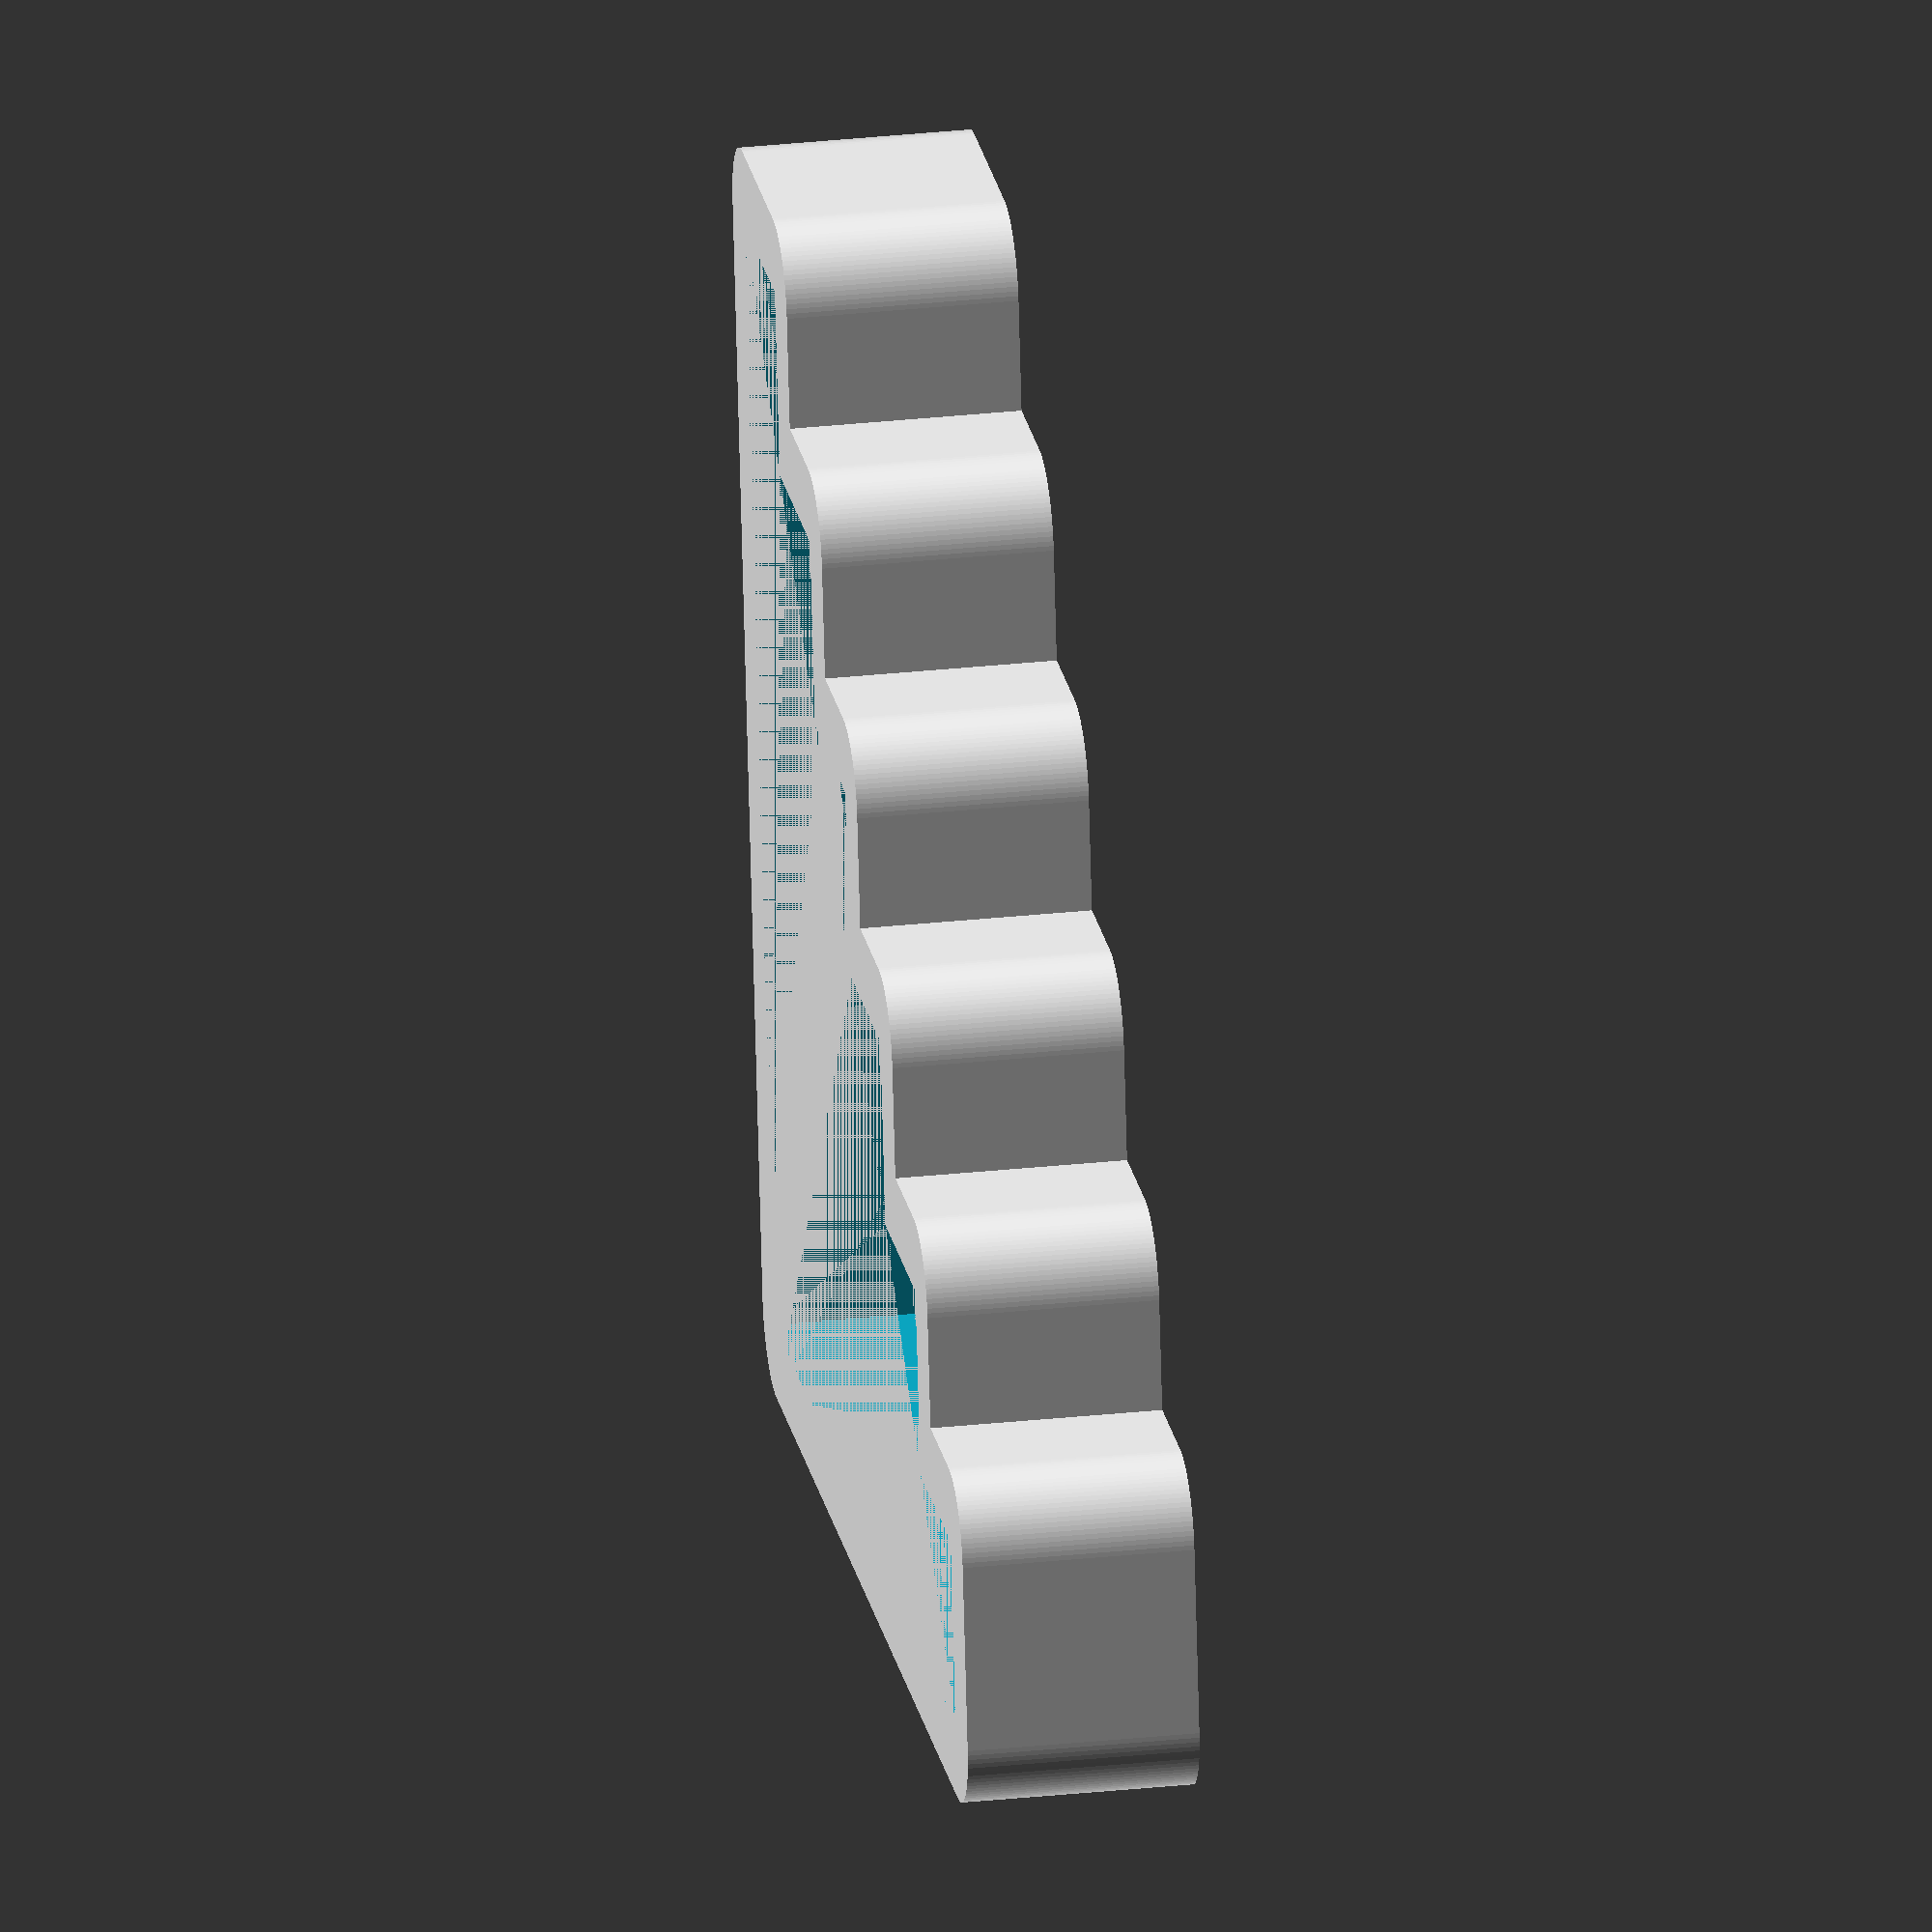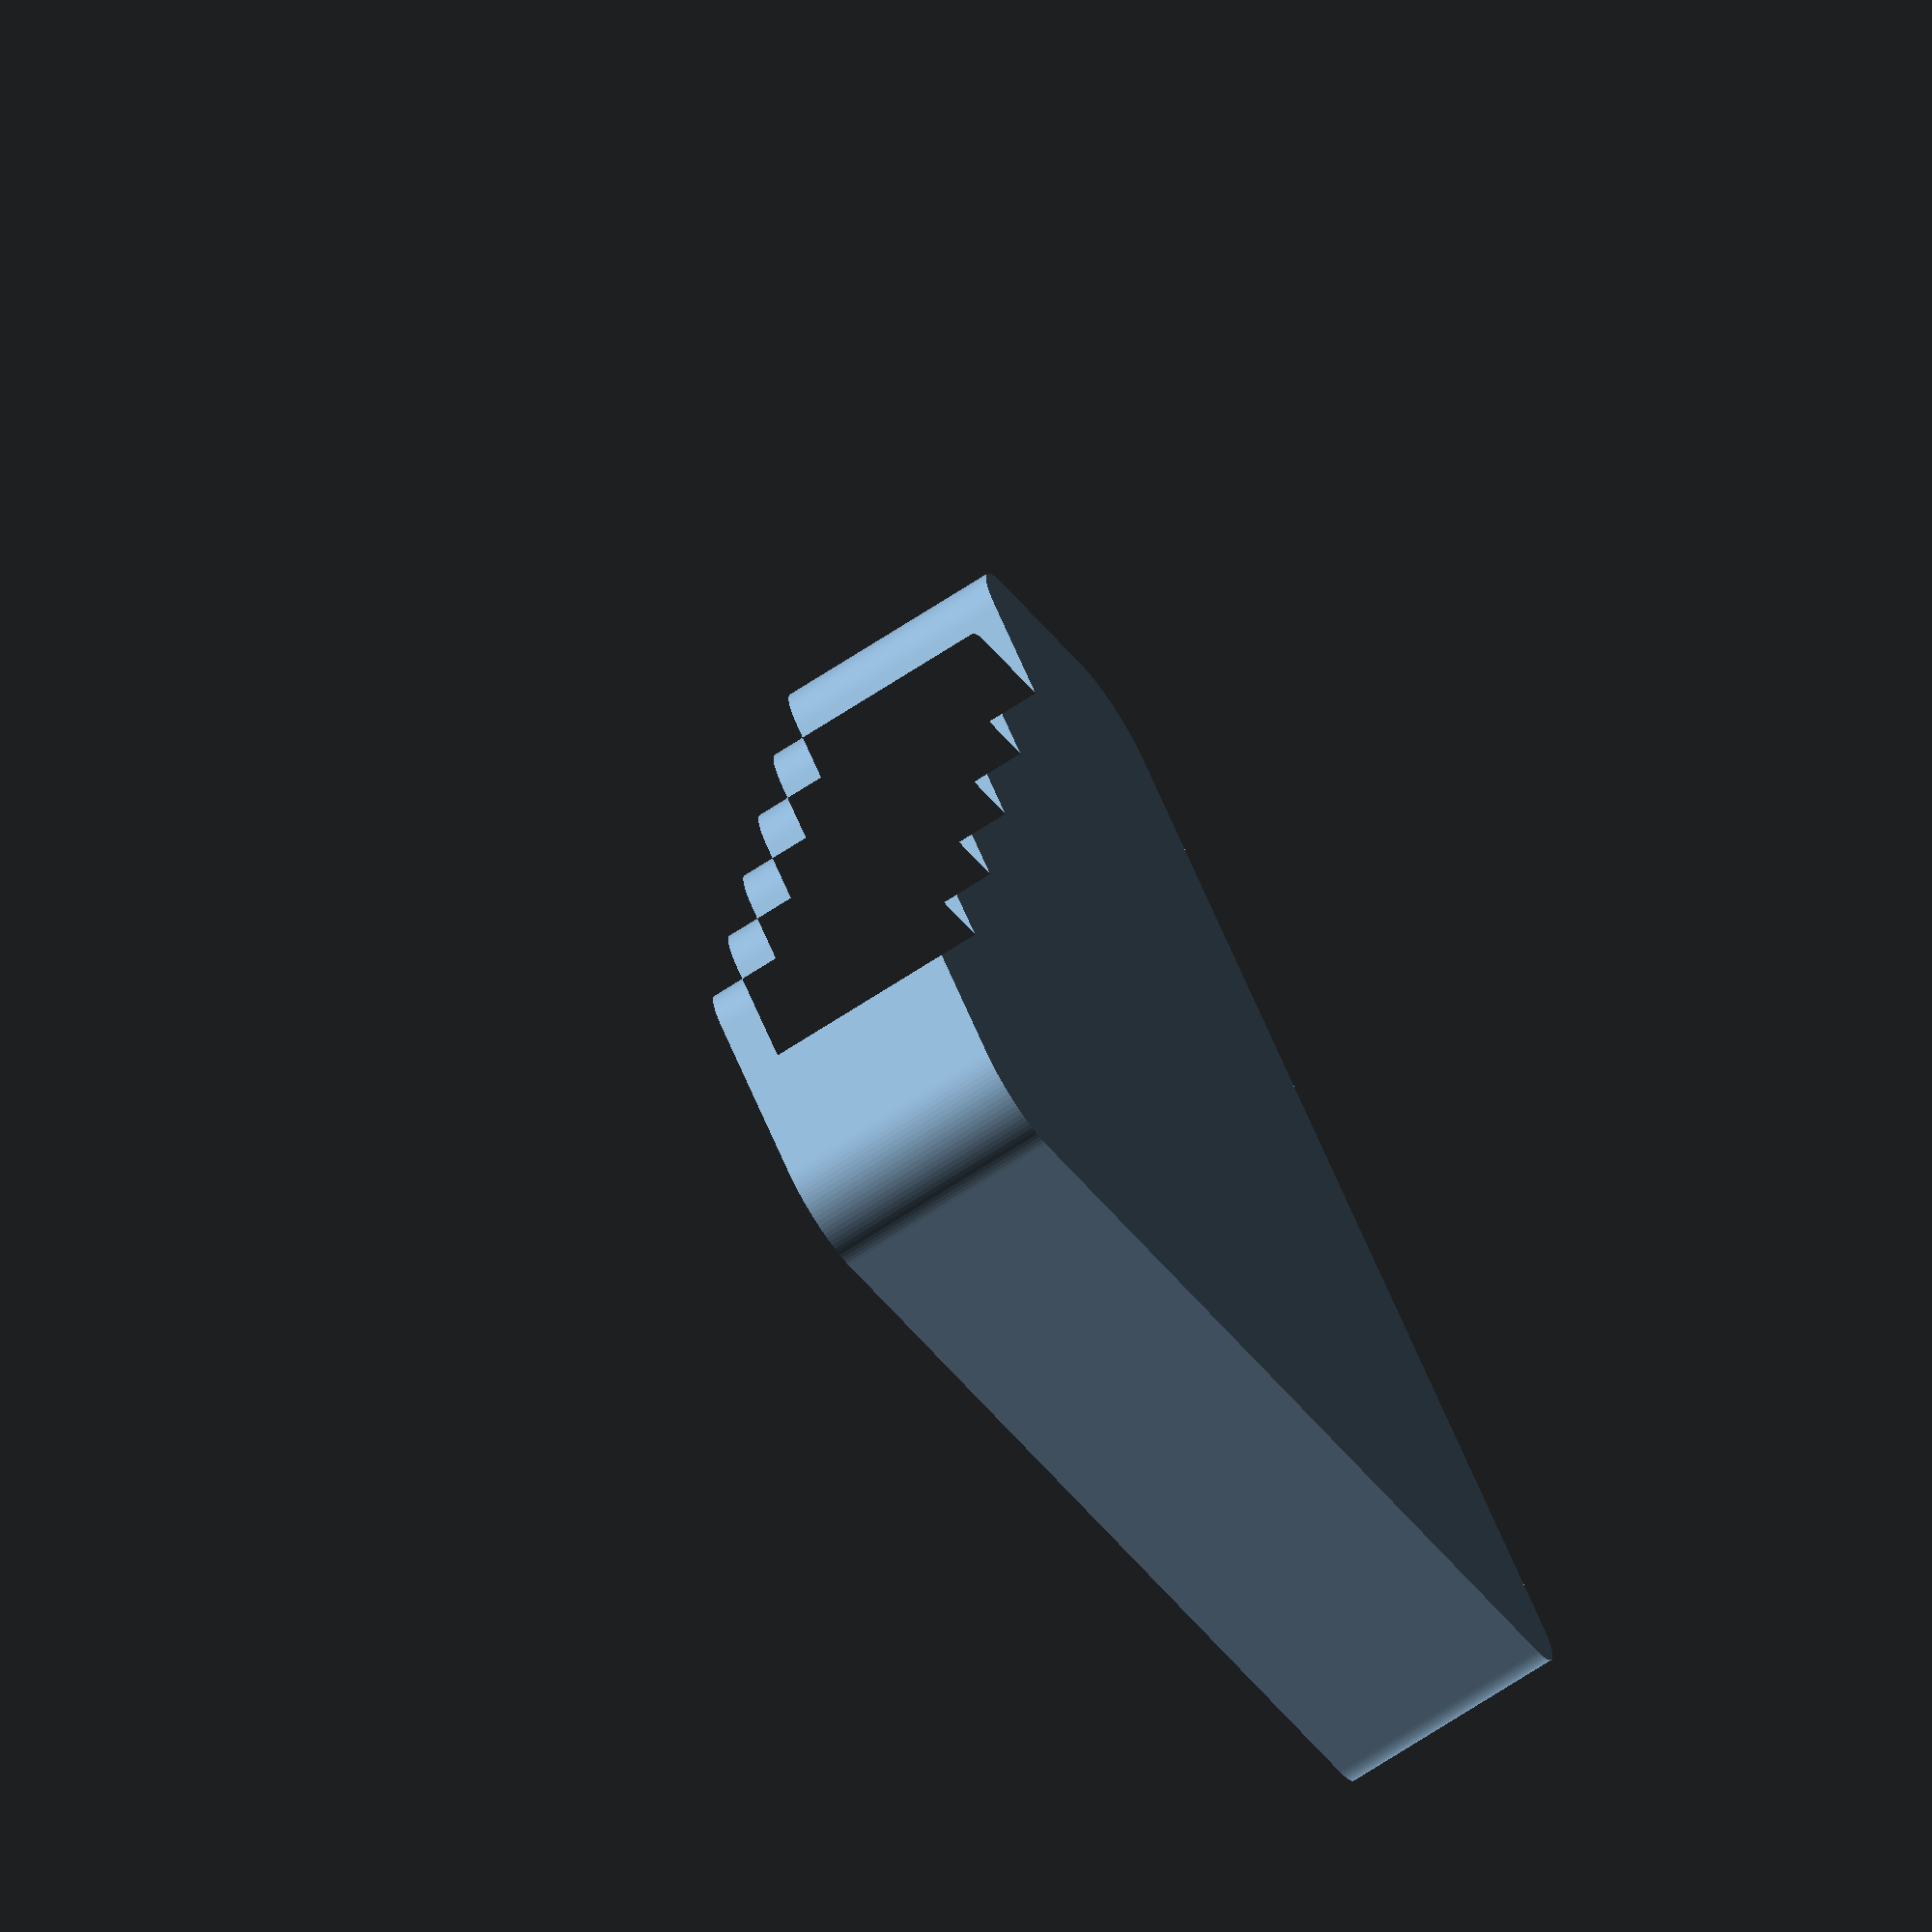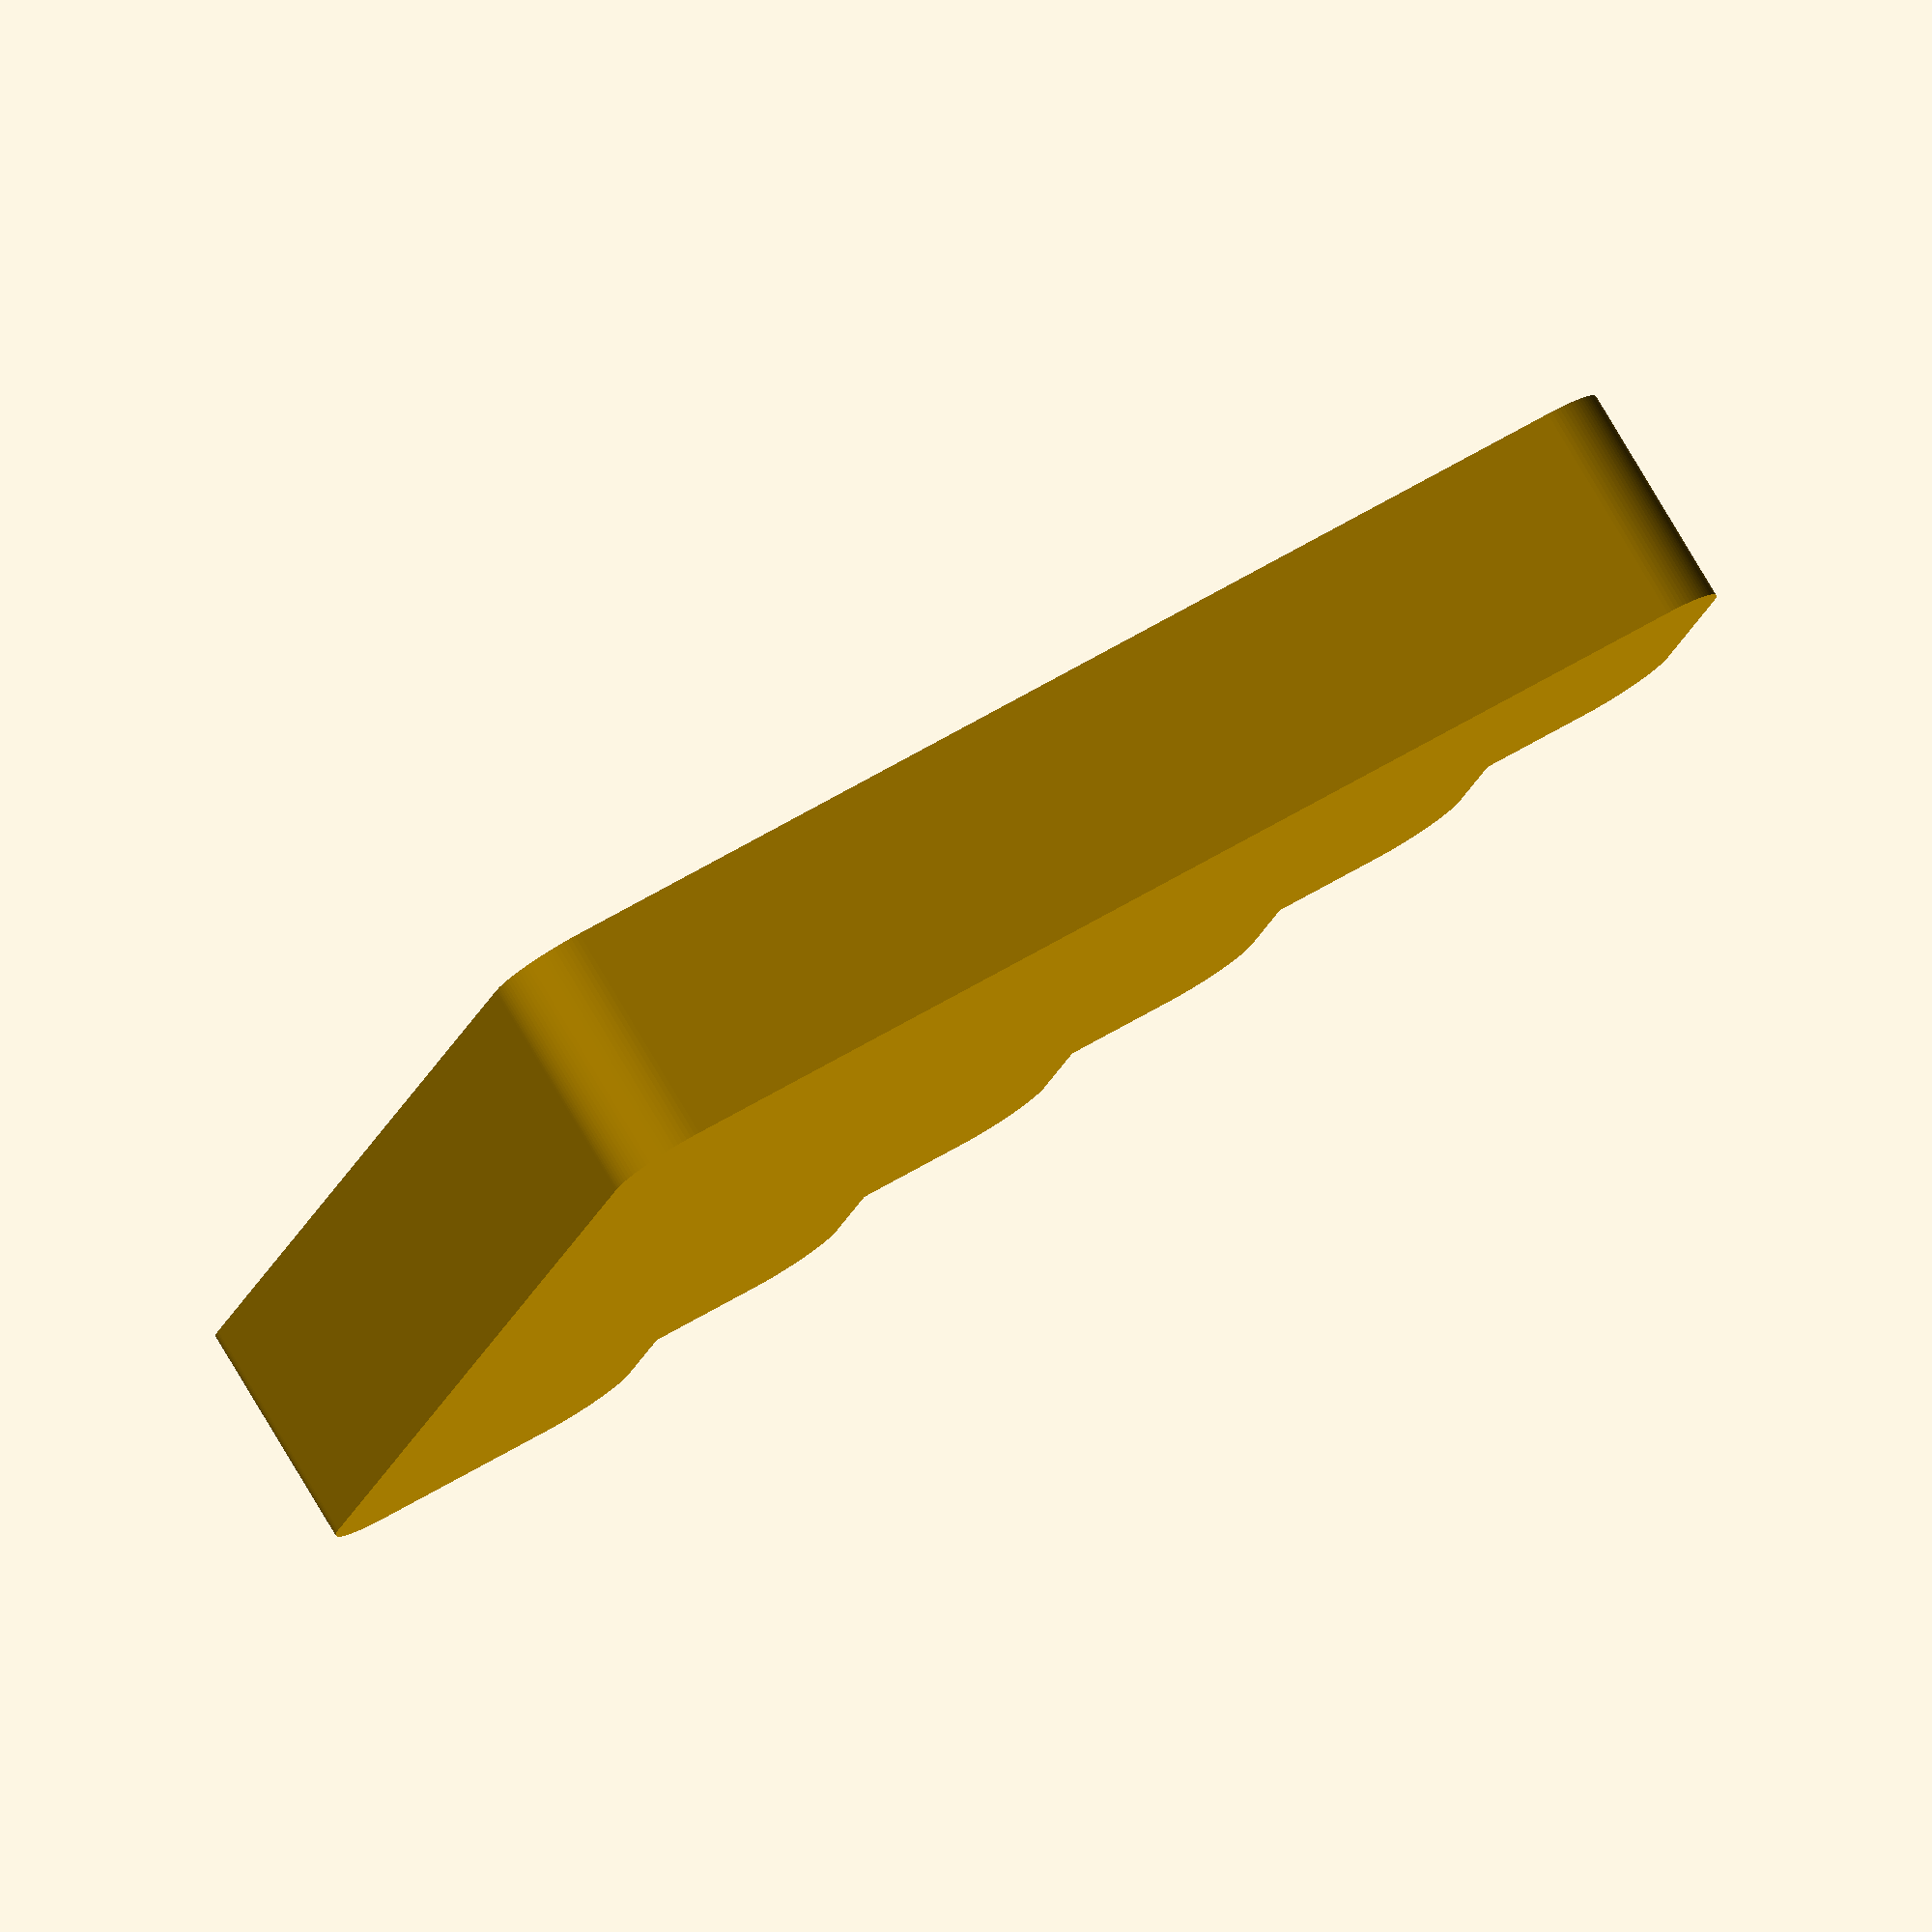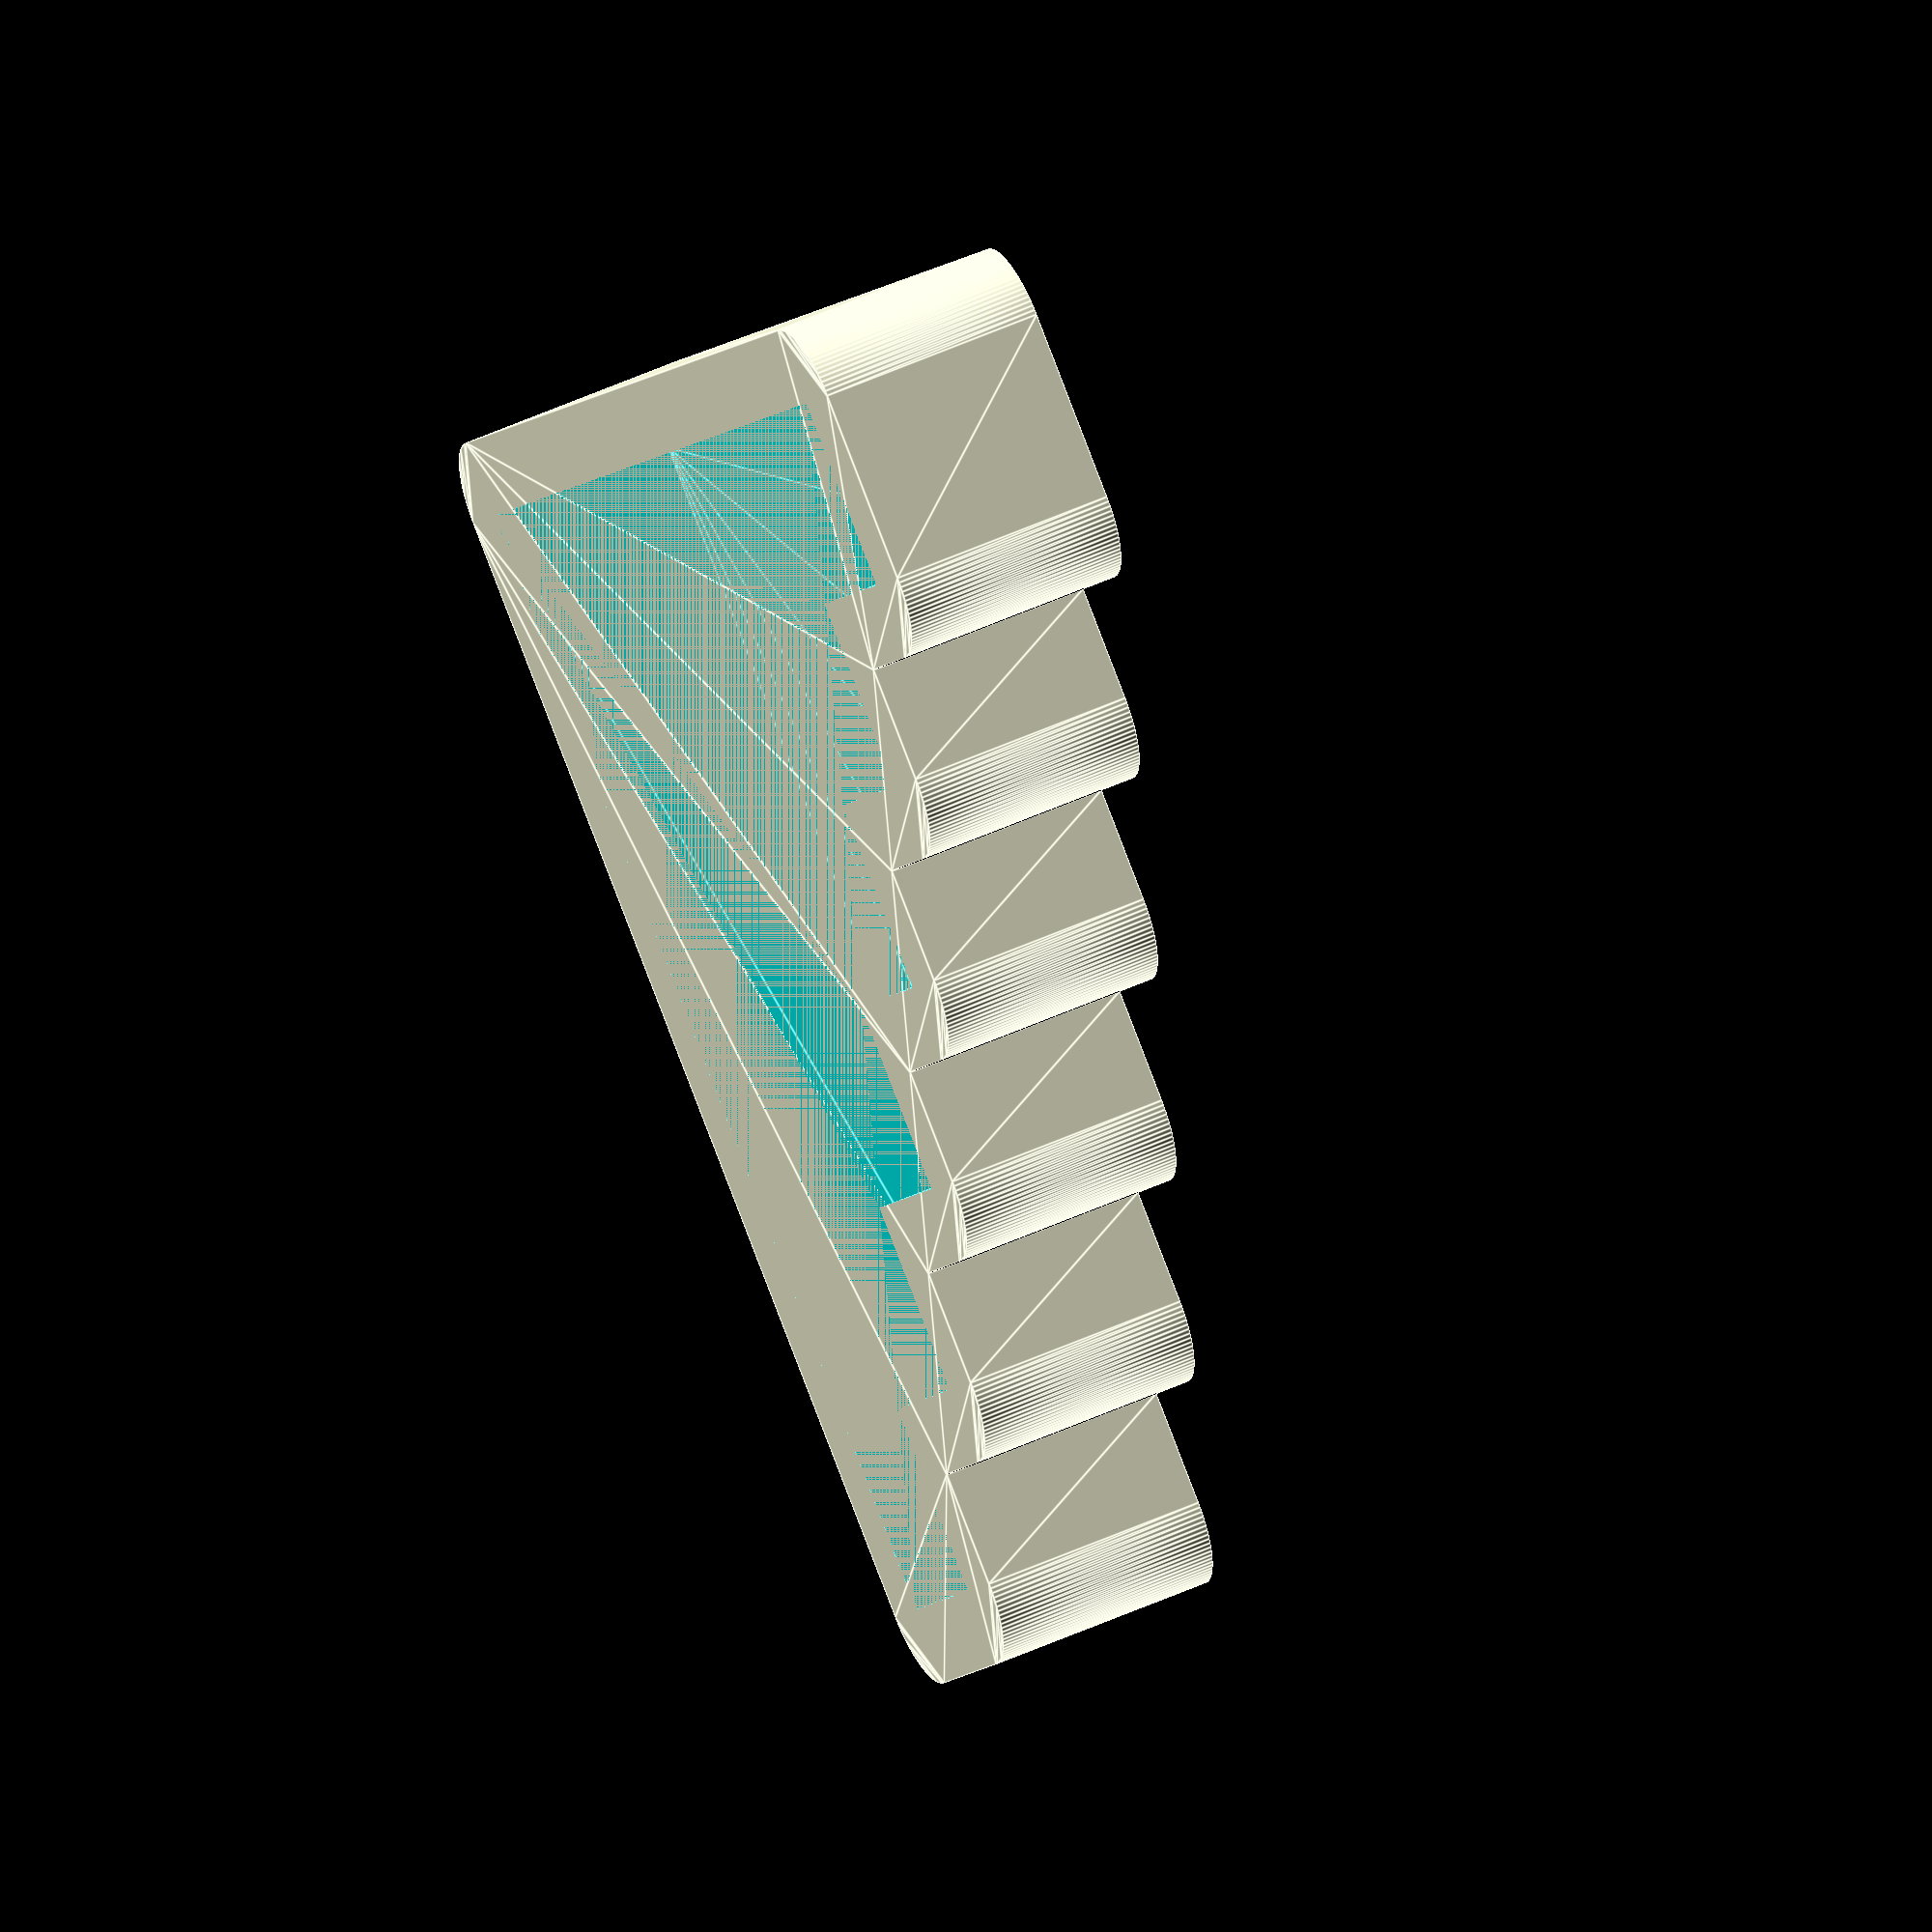
<openscad>
module stair() {
	for(i = [0:6]) {
		translate([i * 5, 0]) {
			square([5, 5 * i]);
		}
	}
}

difference() {
	linear_extrude(height=6) {
		minkowski() {
			stair();
			circle(r=2, $fn=100);
		}
	}
	linear_extrude(height=5) {
		stair();
	}
}
</openscad>
<views>
elev=150.3 azim=189.4 roll=279.0 proj=o view=solid
elev=252.5 azim=140.8 roll=237.3 proj=o view=wireframe
elev=99.0 azim=16.0 roll=210.8 proj=o view=wireframe
elev=129.2 azim=143.5 roll=296.6 proj=o view=edges
</views>
